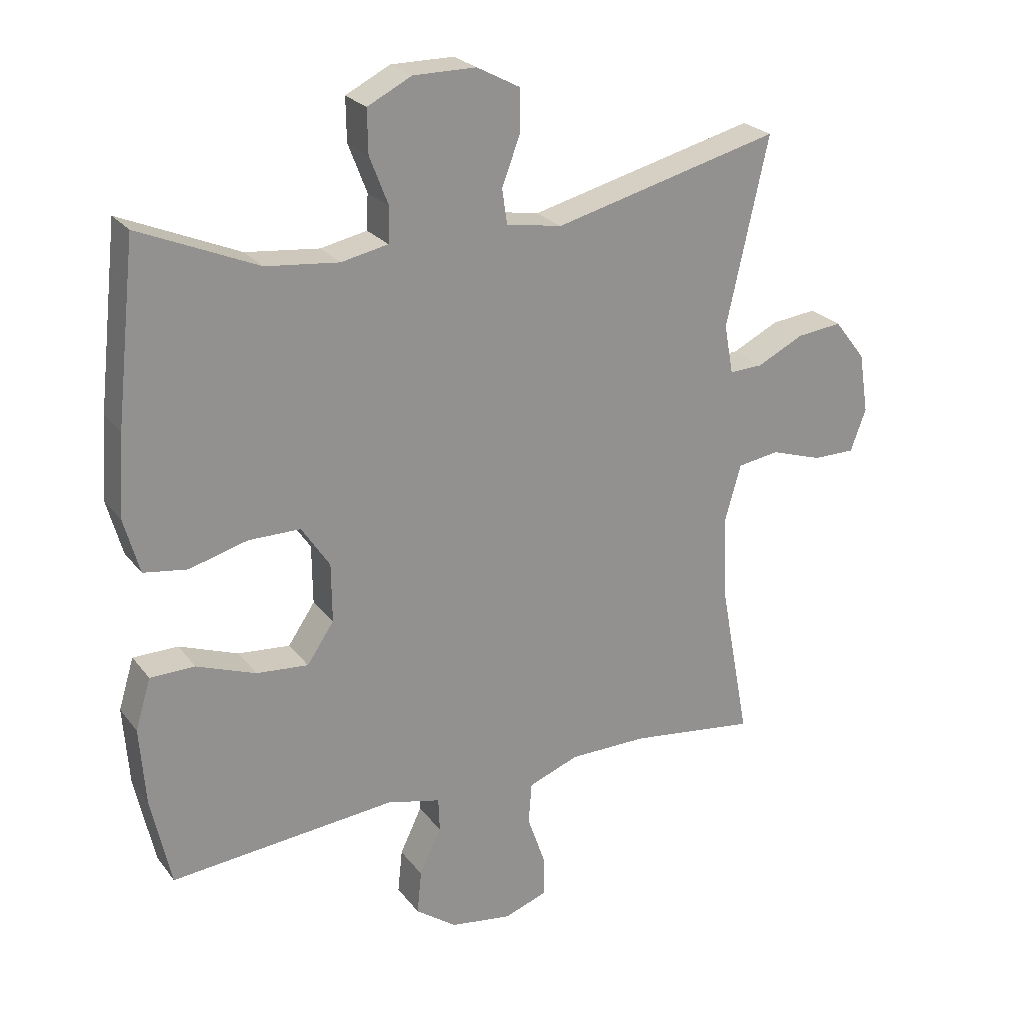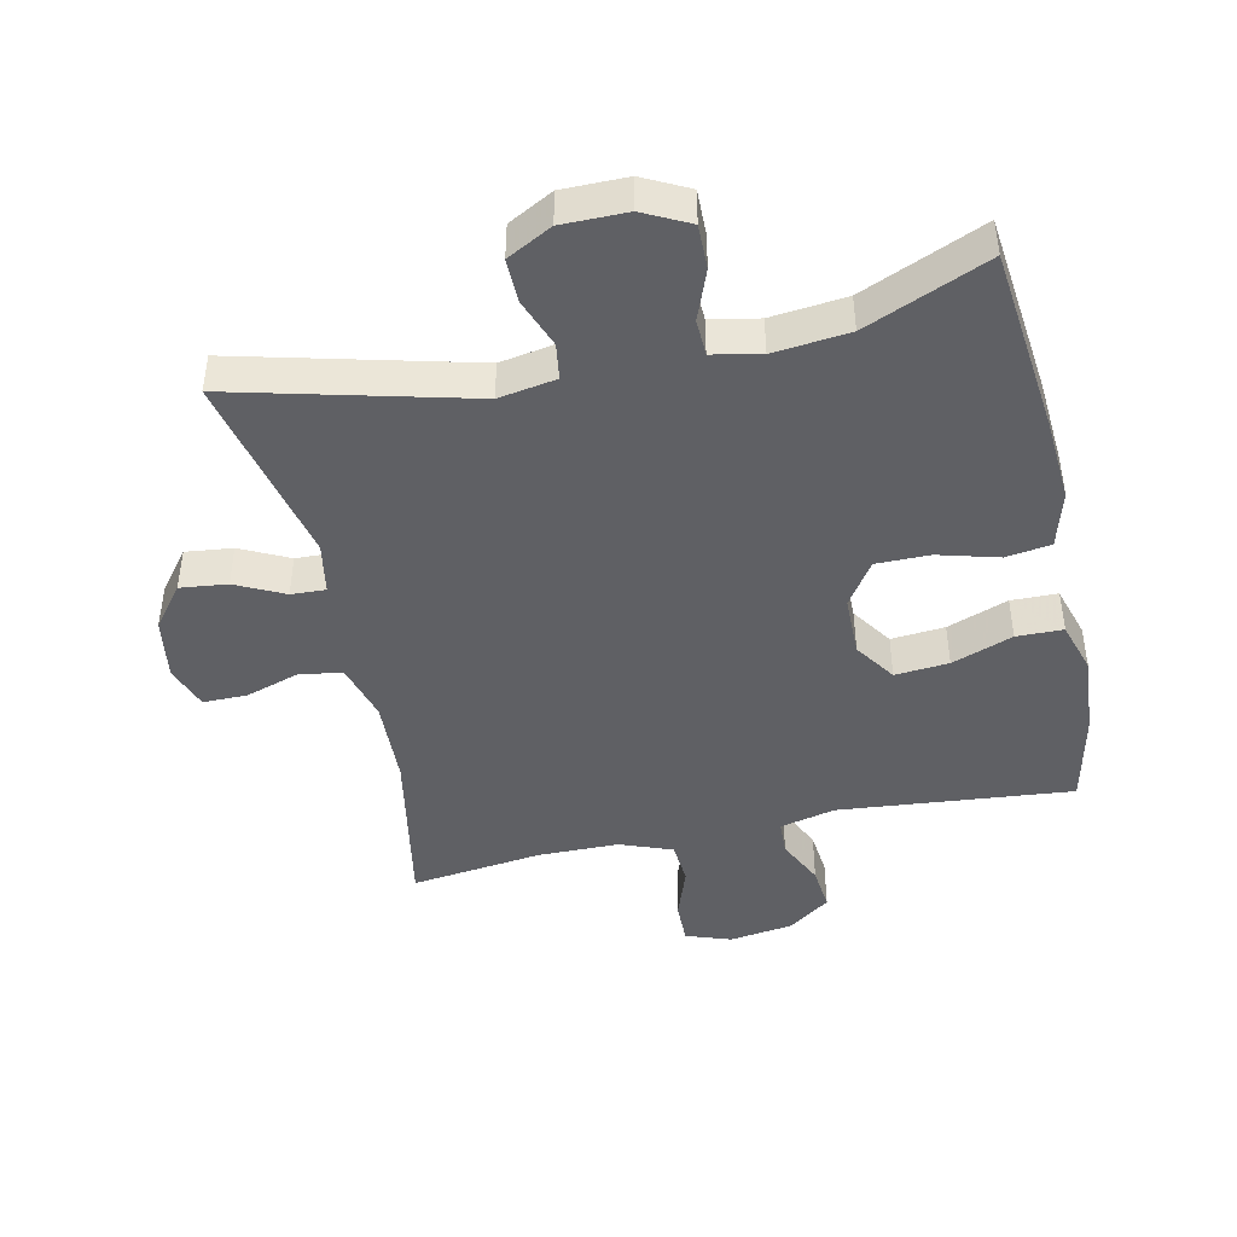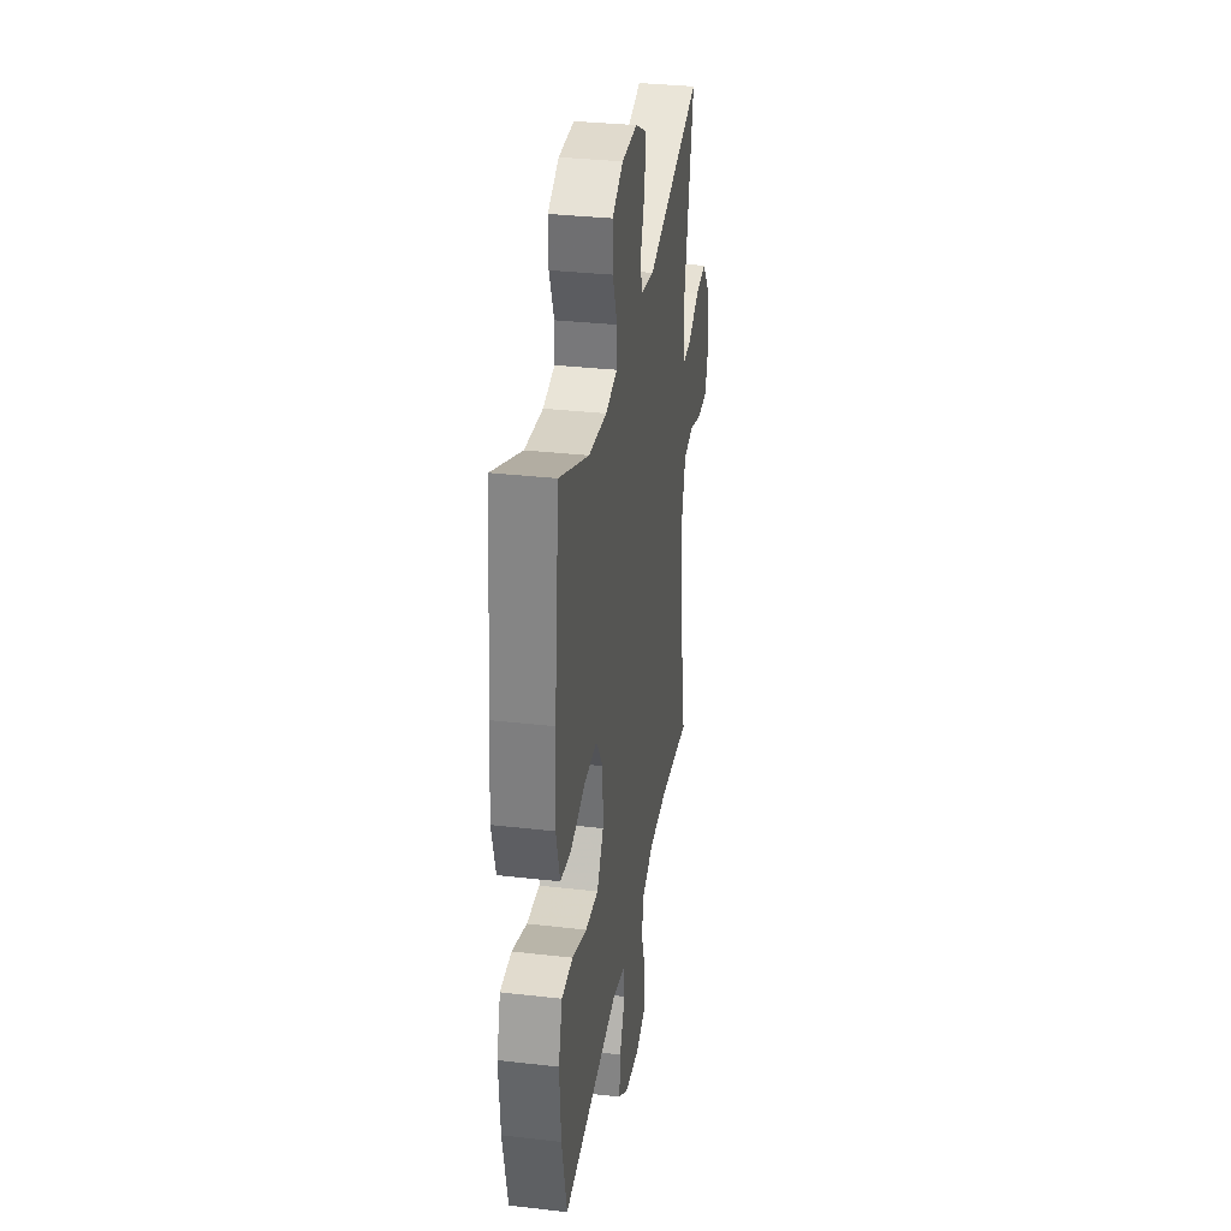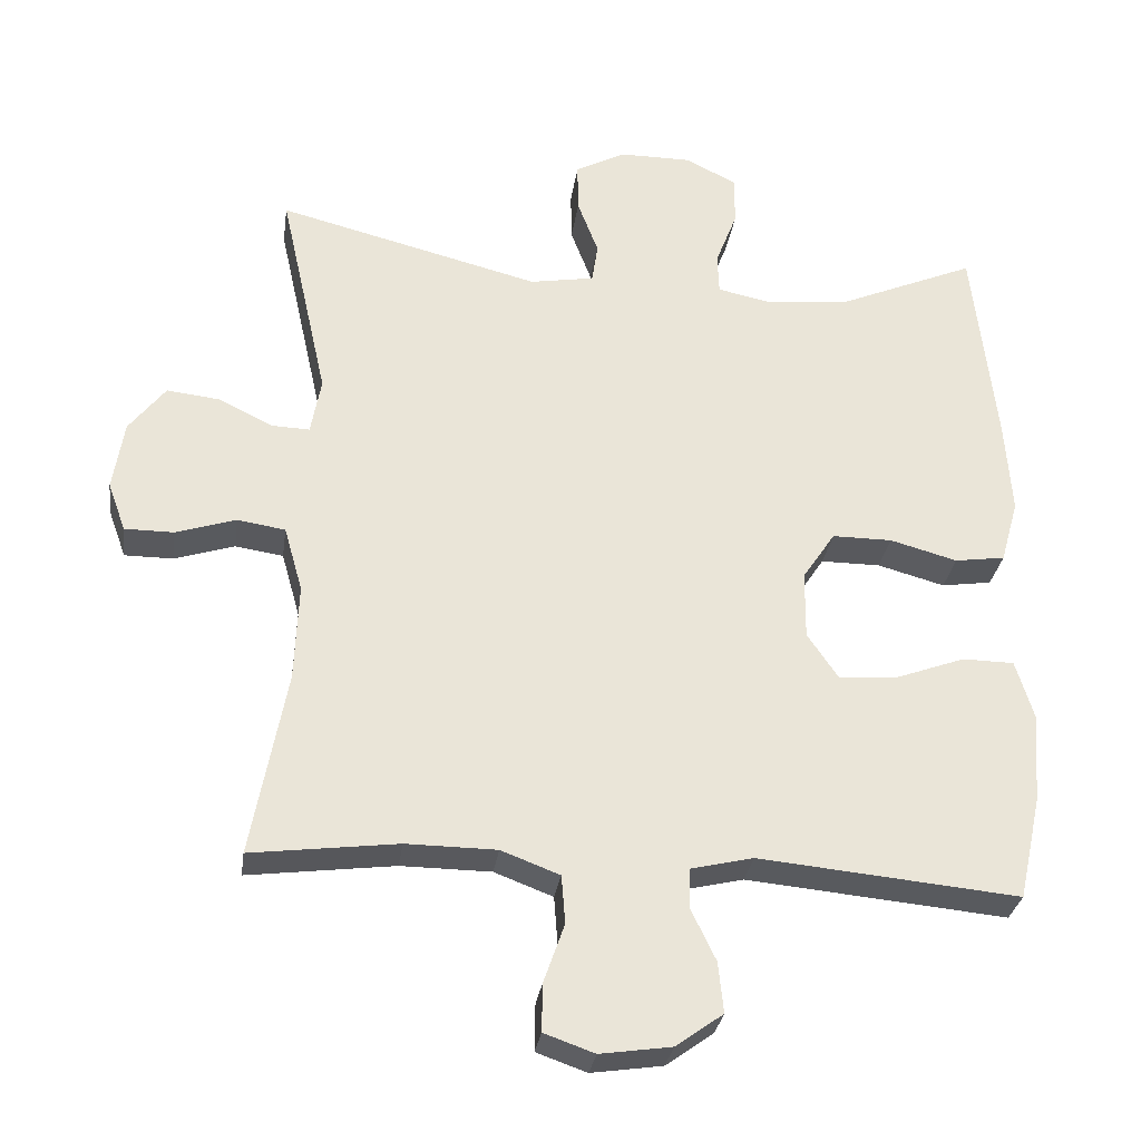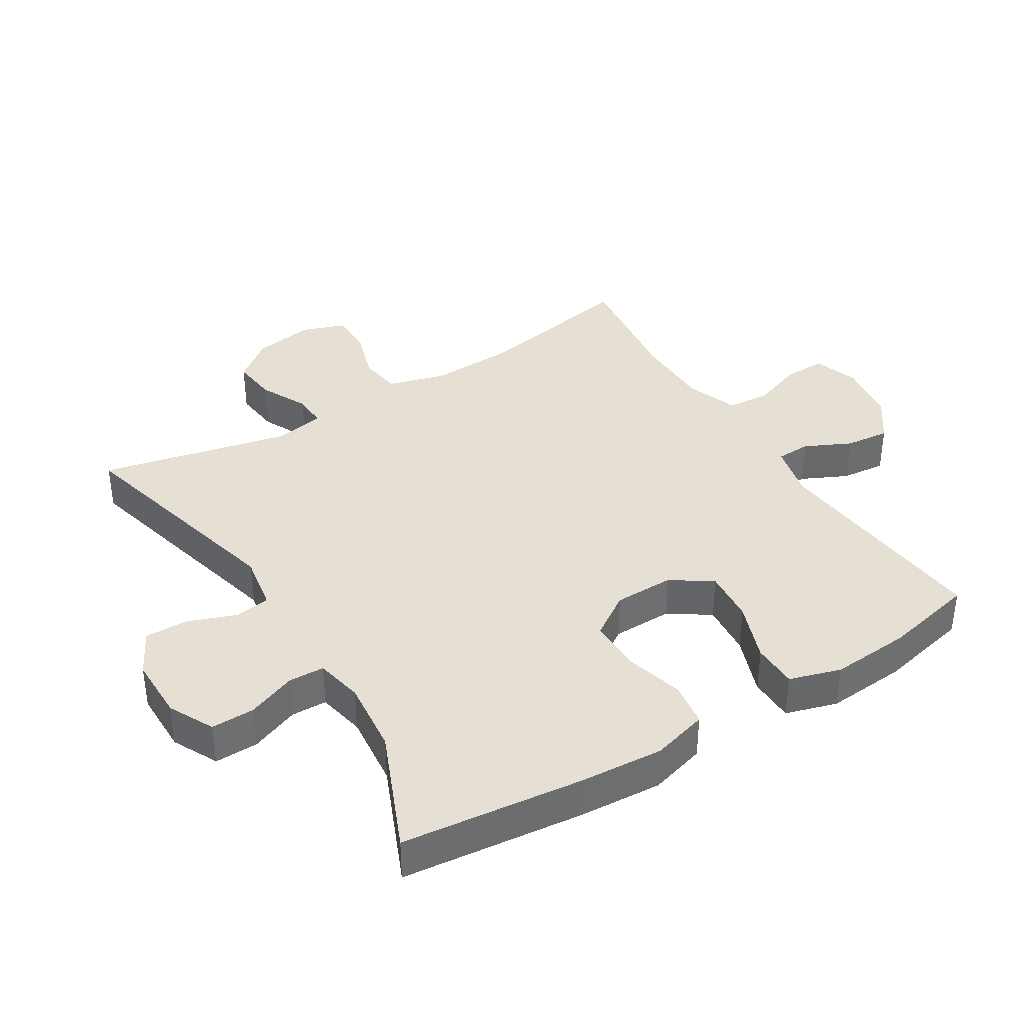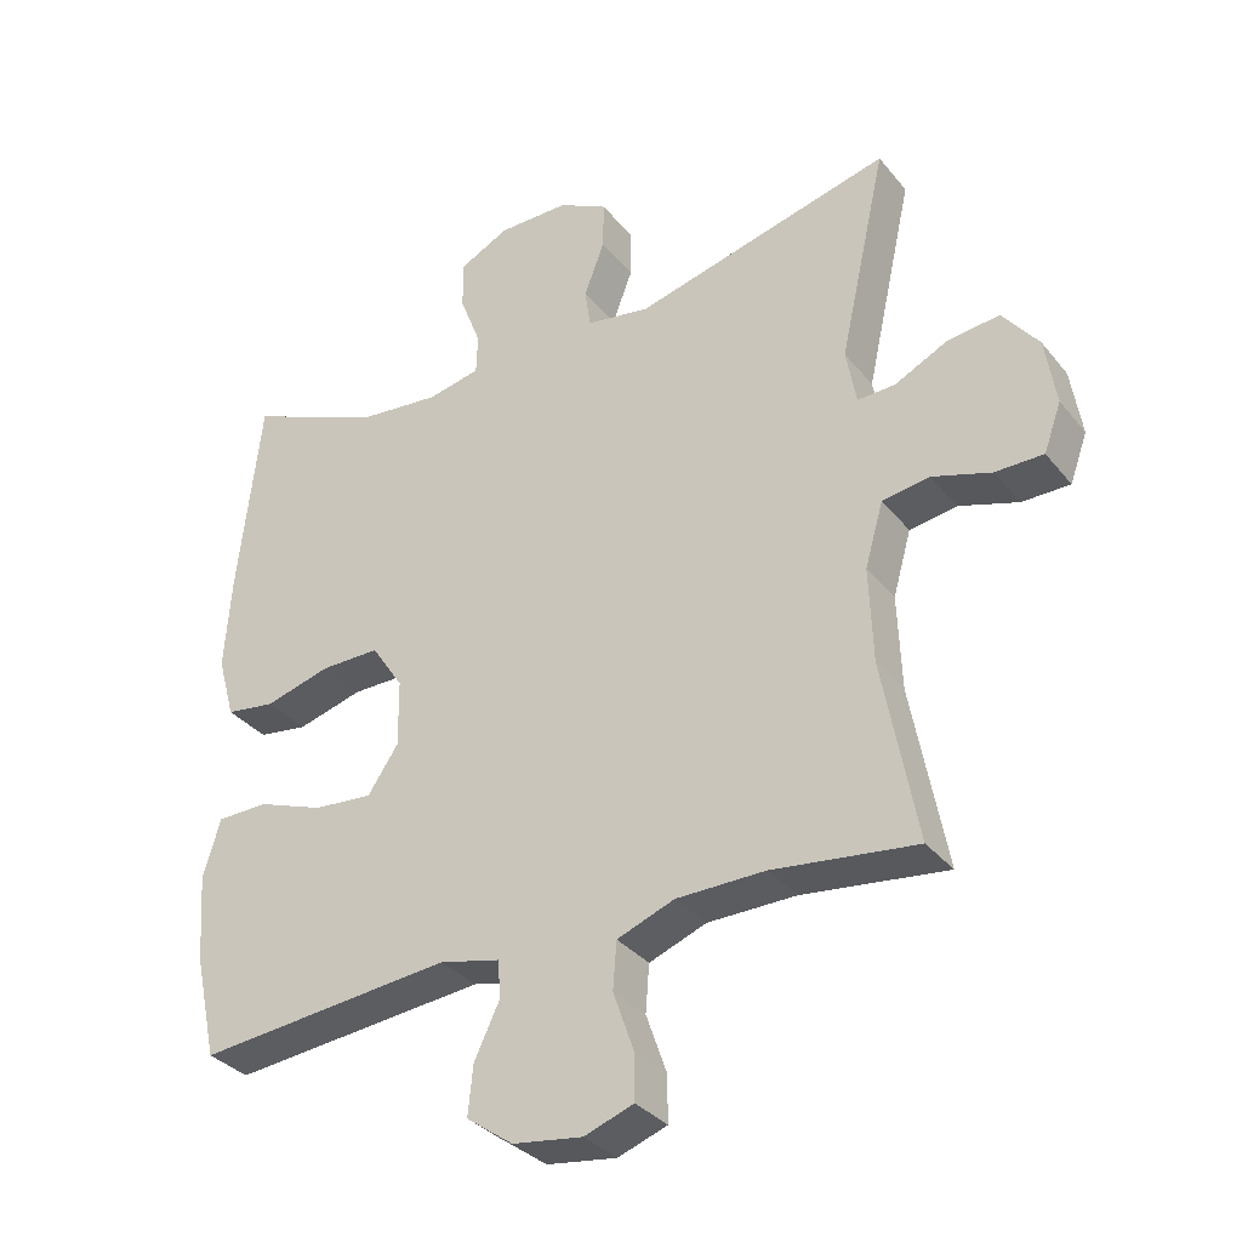
<metadata>
{"format":"obj","ext":"obj","renderer":"f3d","projection":"perspective","resolution":1024,"background":"white","views":[{"elev":24.2,"azim":151.9,"up":"+Z"},{"elev":-44.6,"azim":12.3,"up":"+Y"},{"elev":33.1,"azim":99.0,"up":"+Z"},{"elev":-29.9,"azim":-8.0,"up":"+Z"},{"elev":38.1,"azim":58.3,"up":"+Y"},{"elev":-33.5,"azim":-147.3,"up":"+Z"}]}
</metadata>
<code>
v -0.5 0.07 -0.5
v -0.453 0.07 -0.249
v -0.448 0.07 -0.118
v -0.473 0.07 -0.03
v -0.538 0.07 -0.02
v -0.619 0.07 -0.046
v -0.685 0.07 -0.046
v -0.709 0.07 0.02
v -0.694 0.07 0.114
v -0.645 0.07 0.177
v -0.574 0.07 0.169
v -0.501 0.07 0.133
v -0.449 0.07 0.131
v -0.435 0.07 0.208
v -0.5 0.07 0.5
v -0.145 0.07 0.41
v -0.058 0.07 0.425
v -0.05 0.07 0.479
v -0.078 0.07 0.553
v -0.079 0.07 0.62
v -0.011 0.07 0.656
v 0.087 0.07 0.656
v 0.156 0.07 0.621
v 0.155 0.07 0.554
v 0.126 0.07 0.479
v 0.128 0.07 0.424
v 0.201 0.07 0.409
v 0.315 0.07 0.421
v 0.5 0.07 0.5
v 0.531 0.07 0.222
v 0.54 0.07 0.093
v 0.516 0.07 0.007
v 0.448 0.07 -0.003
v 0.357 0.07 0.022
v 0.276 0.07 0.022
v 0.232 0.07 -0.044
v 0.231 0.07 -0.136
v 0.273 0.07 -0.198
v 0.354 0.07 -0.191
v 0.446 0.07 -0.157
v 0.516 0.07 -0.158
v 0.54 0.07 -0.237
v 0.531 0.07 -0.359
v 0.5 0.07 -0.5
v 0.148 0.07 -0.467
v 0.064 0.07 -0.487
v 0.062 0.07 -0.54
v 0.096 0.07 -0.611
v 0.103 0.07 -0.679
v 0.039 0.07 -0.725
v -0.057 0.07 -0.739
v -0.125 0.07 -0.715
v -0.124 0.07 -0.651
v -0.096 0.07 -0.571
v -0.101 0.07 -0.506
v -0.18 0.07 -0.476
v -0.302 0.07 -0.475
v -0.5 0 -0.5
v -0.453 0 -0.249
v -0.448 0 -0.118
v -0.473 0 -0.03
v -0.538 0 -0.02
v -0.619 0 -0.046
v -0.685 0 -0.046
v -0.709 0 0.02
v -0.694 0 0.114
v -0.645 0 0.177
v -0.574 0 0.169
v -0.501 0 0.133
v -0.449 0 0.131
v -0.435 0 0.208
v -0.5 0 0.5
v -0.145 0 0.41
v -0.058 0 0.425
v -0.05 0 0.479
v -0.078 0 0.553
v -0.079 0 0.62
v -0.011 0 0.656
v 0.087 0 0.656
v 0.156 0 0.621
v 0.155 0 0.554
v 0.126 0 0.479
v 0.128 0 0.424
v 0.201 0 0.409
v 0.315 0 0.421
v 0.5 0 0.5
v 0.531 0 0.222
v 0.54 0 0.093
v 0.516 0 0.007
v 0.448 0 -0.003
v 0.357 0 0.022
v 0.276 0 0.022
v 0.232 0 -0.044
v 0.231 0 -0.136
v 0.273 0 -0.198
v 0.354 0 -0.191
v 0.446 0 -0.157
v 0.516 0 -0.158
v 0.54 0 -0.237
v 0.531 0 -0.359
v 0.5 0 -0.5
v 0.148 0 -0.467
v 0.064 0 -0.487
v 0.062 0 -0.54
v 0.096 0 -0.611
v 0.103 0 -0.679
v 0.039 0 -0.725
v -0.057 0 -0.739
v -0.125 0 -0.715
v -0.124 0 -0.651
v -0.096 0 -0.571
v -0.101 0 -0.506
v -0.18 0 -0.476
v -0.302 0 -0.475
f 52 53 54
f 51 52 54
f 50 51 54
f 49 50 54
f 48 49 54
f 47 48 54
f 46 47 54 55
f 45 46 55 56
f 43 44 45
f 42 43 45
f 41 42 45
f 40 41 45
f 39 40 45
f 45 56 57
f 39 45 57
f 38 39 57
f 32 33 34
f 31 32 34
f 30 31 34
f 29 30 34
f 28 29 34
f 27 28 34 35
f 26 27 35 36
f 23 24 25
f 22 23 25
f 21 22 25
f 20 21 25
f 19 20 25
f 18 19 25
f 17 18 25 26
f 26 36 37
f 17 26 37
f 16 17 37
f 10 11 12
f 9 10 12
f 8 9 12
f 7 8 12
f 6 7 12
f 5 6 12
f 4 5 12 13
f 3 4 13 14
f 57 1 2
f 38 57 2
f 37 38 2
f 16 37 2
f 16 2 3 14
f 14 15 16
f 111 110 109
f 111 109 108
f 111 108 107
f 111 107 106
f 111 106 105
f 111 105 104
f 112 111 104 103
f 113 112 103 102
f 102 101 100
f 102 100 99
f 102 99 98
f 102 98 97
f 102 97 96
f 114 113 102
f 114 102 96
f 114 96 95
f 91 90 89
f 91 89 88
f 91 88 87
f 91 87 86
f 91 86 85
f 92 91 85 84
f 93 92 84 83
f 82 81 80
f 82 80 79
f 82 79 78
f 82 78 77
f 82 77 76
f 82 76 75
f 83 82 75 74
f 94 93 83
f 94 83 74
f 94 74 73
f 69 68 67
f 69 67 66
f 69 66 65
f 69 65 64
f 69 64 63
f 69 63 62
f 70 69 62 61
f 71 70 61 60
f 59 58 114
f 59 114 95
f 59 95 94
f 59 94 73
f 71 60 59 73
f 73 72 71
f 1 58 59 2
f 2 59 60 3
f 3 60 61 4
f 4 61 62 5
f 5 62 63 6
f 6 63 64 7
f 7 64 65 8
f 8 65 66 9
f 9 66 67 10
f 10 67 68 11
f 11 68 69 12
f 12 69 70 13
f 13 70 71 14
f 14 71 72 15
f 15 72 73 16
f 16 73 74 17
f 17 74 75 18
f 18 75 76 19
f 19 76 77 20
f 20 77 78 21
f 21 78 79 22
f 22 79 80 23
f 23 80 81 24
f 24 81 82 25
f 25 82 83 26
f 26 83 84 27
f 27 84 85 28
f 28 85 86 29
f 29 86 87 30
f 30 87 88 31
f 31 88 89 32
f 32 89 90 33
f 33 90 91 34
f 34 91 92 35
f 35 92 93 36
f 36 93 94 37
f 37 94 95 38
f 38 95 96 39
f 39 96 97 40
f 40 97 98 41
f 41 98 99 42
f 42 99 100 43
f 43 100 101 44
f 44 101 102 45
f 45 102 103 46
f 46 103 104 47
f 47 104 105 48
f 48 105 106 49
f 49 106 107 50
f 50 107 108 51
f 51 108 109 52
f 52 109 110 53
f 53 110 111 54
f 54 111 112 55
f 55 112 113 56
f 56 113 114 57
f 57 114 58 1

</code>
